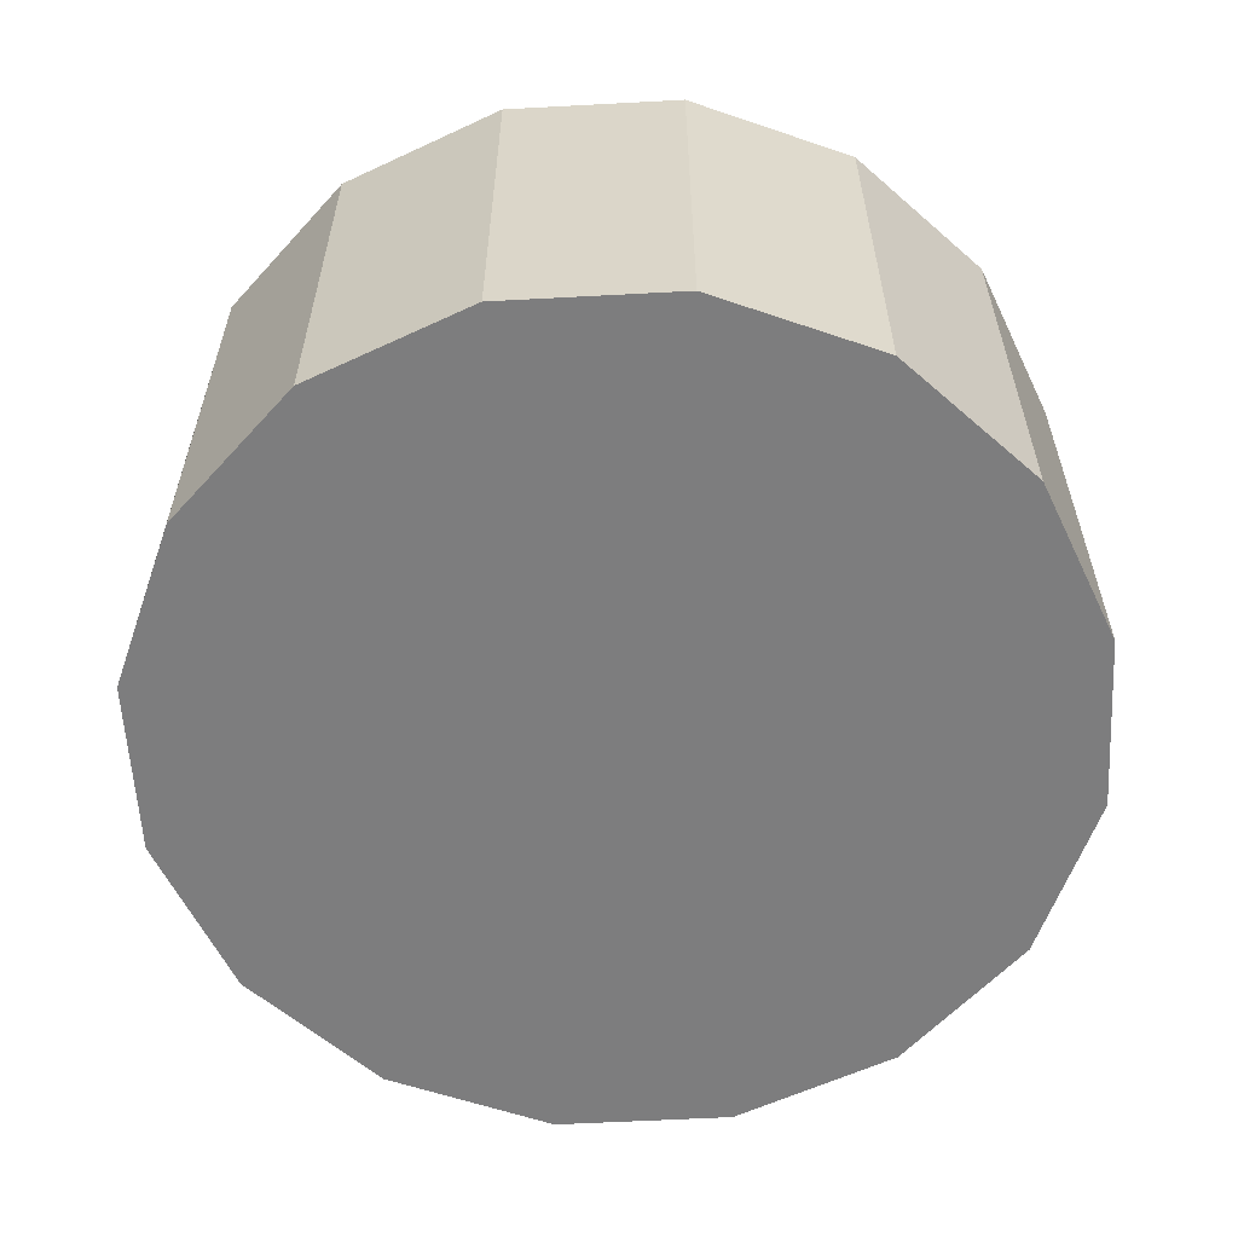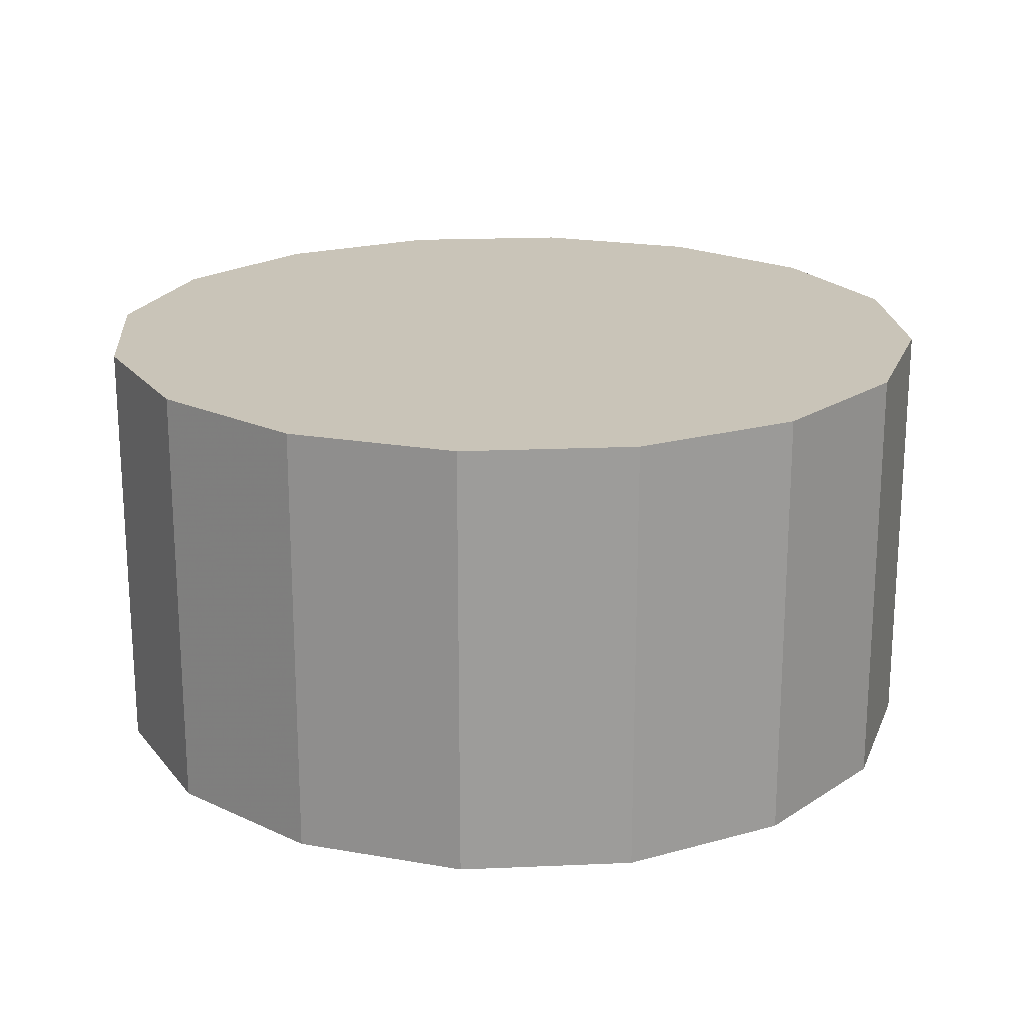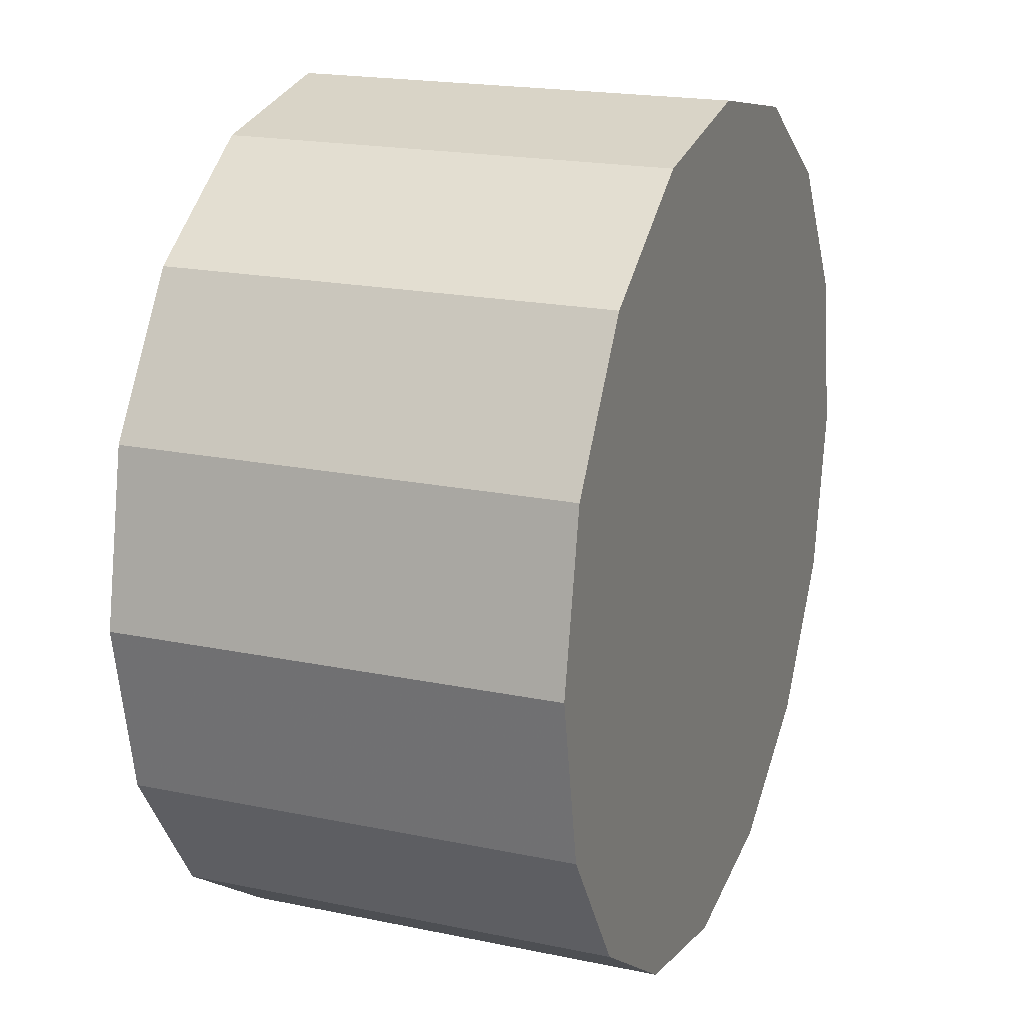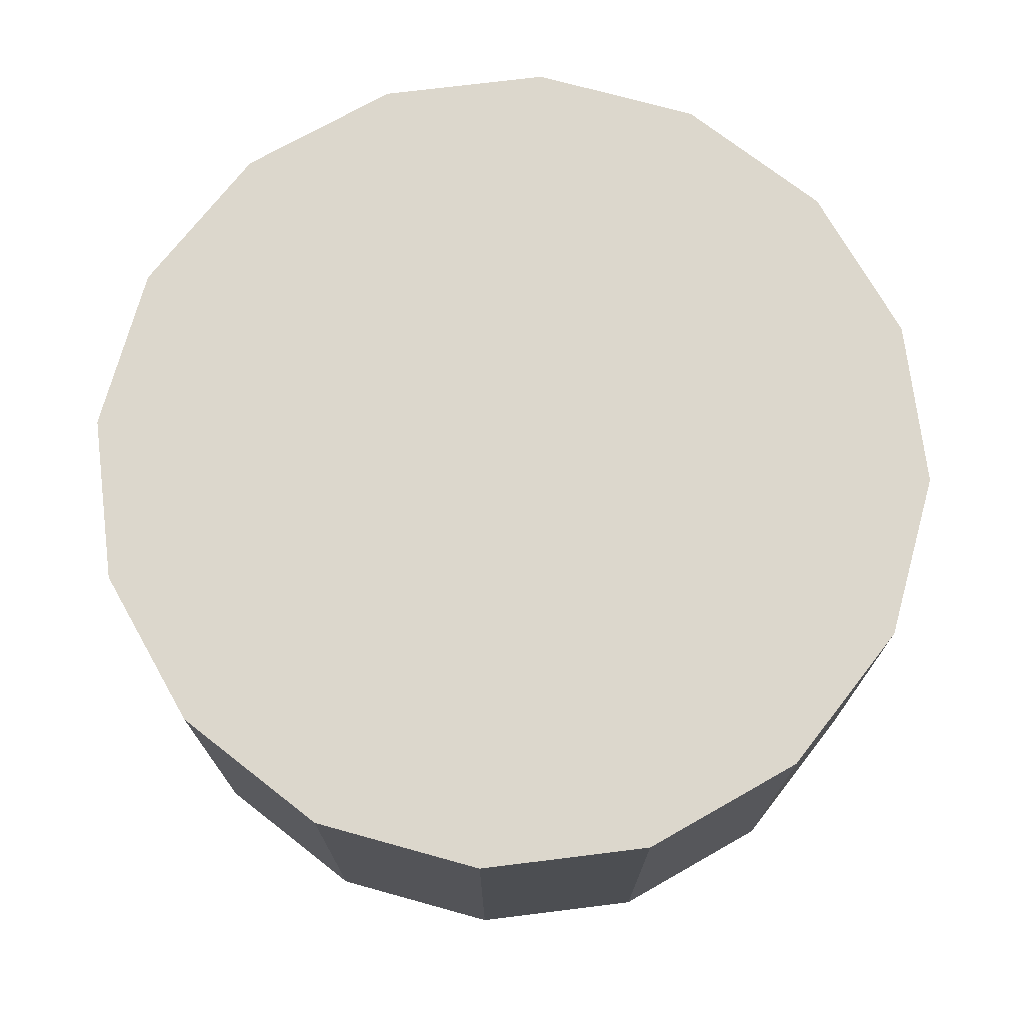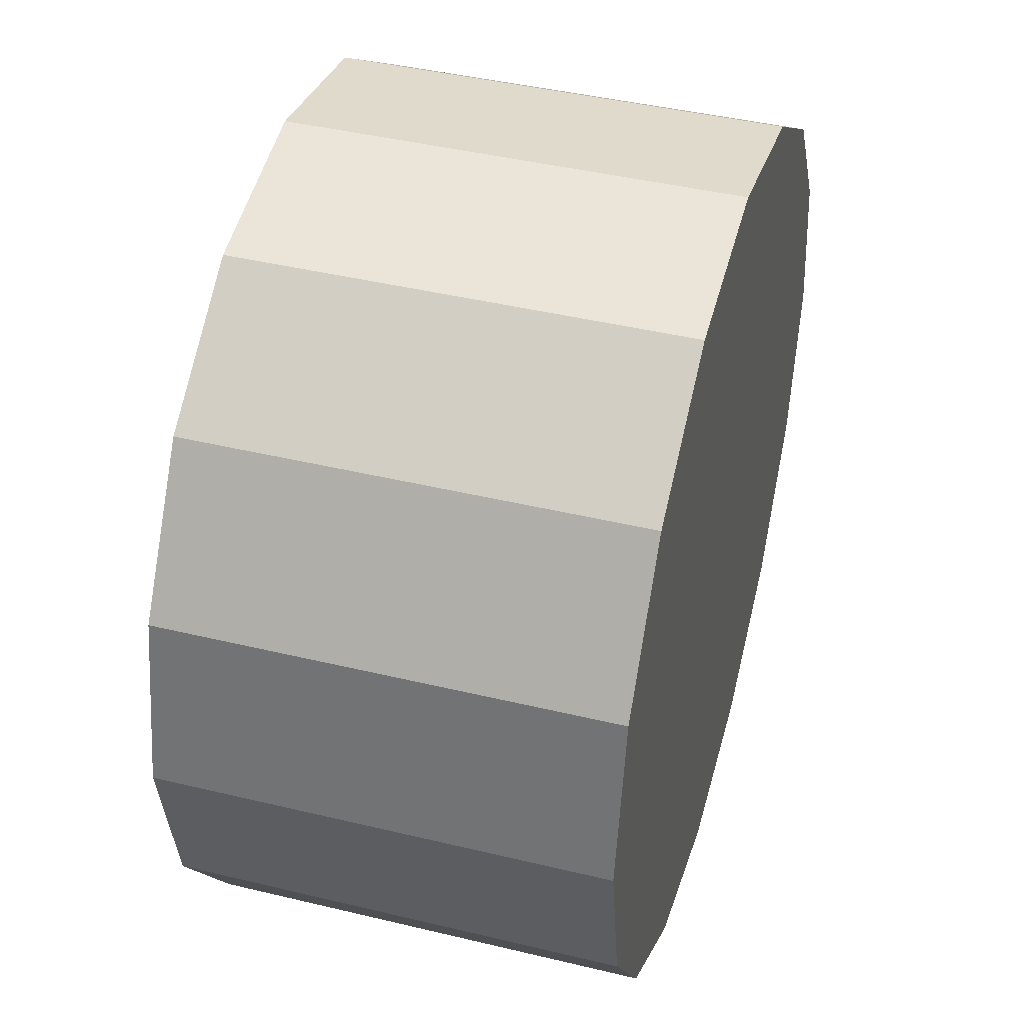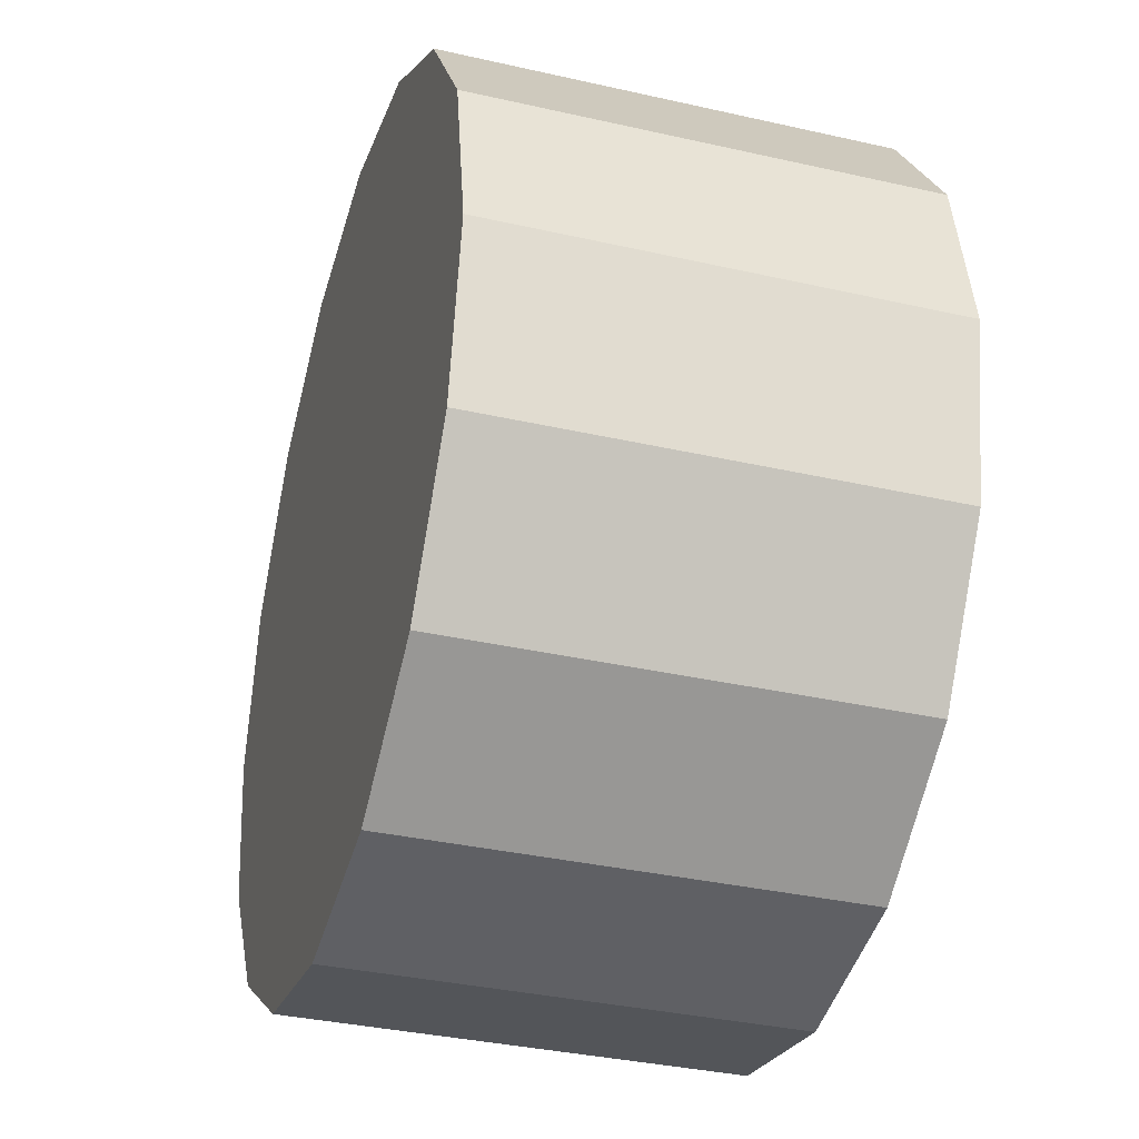
<metadata>
{"format":"obj","ext":"obj","renderer":"f3d","projection":"perspective","resolution":1024,"background":"white","views":[{"elev":-59.2,"azim":126.9,"up":"+Y"},{"elev":20.1,"azim":-83.3,"up":"+Y"},{"elev":19.3,"azim":111.4,"up":"+Z"},{"elev":73.0,"azim":4.2,"up":"+Y"},{"elev":42.8,"azim":106.0,"up":"+Z"},{"elev":-35.2,"azim":73.2,"up":"+Z"}]}
</metadata>
<code>
v 4.682 1.449 -1.578
v 4.679 1.449 -1.564
v 4.671 1.449 -1.552
v 4.659 1.449 -1.544
v 4.645 1.449 -1.541
v 4.63 1.449 -1.544
v 4.618 1.449 -1.552
v 4.61 1.449 -1.564
v 4.607 1.449 -1.578
v 4.61 1.449 -1.592
v 4.618 1.449 -1.605
v 4.63 1.449 -1.613
v 4.645 1.449 -1.615
v 4.659 1.449 -1.613
v 4.671 1.449 -1.605
v 4.679 1.449 -1.592
v 4.645 1.449 -1.578
v 4.645 1.449 -1.578
v 4.645 1.449 -1.578
v 4.645 1.449 -1.578
v 4.645 1.449 -1.578
v 4.645 1.449 -1.578
v 4.645 1.449 -1.578
v 4.645 1.449 -1.578
v 4.645 1.449 -1.578
v 4.645 1.449 -1.578
v 4.645 1.449 -1.578
v 4.645 1.449 -1.578
v 4.645 1.449 -1.578
v 4.645 1.449 -1.578
v 4.645 1.449 -1.578
v 4.645 1.449 -1.578
v 4.682 1.411 -1.578
v 4.679 1.411 -1.564
v 4.671 1.411 -1.552
v 4.659 1.411 -1.544
v 4.645 1.411 -1.541
v 4.63 1.411 -1.544
v 4.618 1.411 -1.552
v 4.61 1.411 -1.564
v 4.607 1.411 -1.578
v 4.61 1.411 -1.592
v 4.618 1.411 -1.605
v 4.63 1.411 -1.613
v 4.645 1.411 -1.615
v 4.659 1.411 -1.613
v 4.671 1.411 -1.605
v 4.679 1.411 -1.592
v 4.645 1.411 -1.578
v 4.645 1.411 -1.578
v 4.645 1.411 -1.578
v 4.645 1.411 -1.578
v 4.645 1.411 -1.578
v 4.645 1.411 -1.578
v 4.645 1.411 -1.578
v 4.645 1.411 -1.578
v 4.645 1.411 -1.578
v 4.645 1.411 -1.578
v 4.645 1.411 -1.578
v 4.645 1.411 -1.578
v 4.645 1.411 -1.578
v 4.645 1.411 -1.578
v 4.645 1.411 -1.578
v 4.645 1.411 -1.578
f 33 34 49
f 49 34 50
f 34 35 50
f 50 35 51
f 35 36 51
f 51 36 52
f 36 37 52
f 52 37 53
f 37 38 53
f 53 38 54
f 38 39 54
f 54 39 55
f 39 40 55
f 55 40 56
f 40 41 56
f 56 41 57
f 41 42 57
f 57 42 58
f 42 43 58
f 58 43 59
f 43 44 59
f 59 44 60
f 44 45 60
f 60 45 61
f 45 46 61
f 61 46 62
f 46 47 62
f 62 47 63
f 47 48 63
f 63 48 64
f 48 33 64
f 64 33 49
f 2 1 17
f 2 17 18
f 3 2 18
f 3 18 19
f 4 3 19
f 4 19 20
f 5 4 20
f 5 20 21
f 6 5 21
f 6 21 22
f 7 6 22
f 7 22 23
f 8 7 23
f 8 23 24
f 9 8 24
f 9 24 25
f 10 9 25
f 10 25 26
f 11 10 26
f 11 26 27
f 12 11 27
f 12 27 28
f 13 12 28
f 13 28 29
f 14 13 29
f 14 29 30
f 15 14 30
f 15 30 31
f 16 15 31
f 16 31 32
f 1 16 32
f 1 32 17
f 49 50 17
f 17 50 18
f 50 51 18
f 18 51 19
f 51 52 19
f 19 52 20
f 52 53 20
f 20 53 21
f 53 54 21
f 21 54 22
f 54 55 22
f 22 55 23
f 55 56 23
f 23 56 24
f 56 57 24
f 24 57 25
f 57 58 25
f 25 58 26
f 58 59 26
f 26 59 27
f 59 60 27
f 27 60 28
f 60 61 28
f 28 61 29
f 61 62 29
f 29 62 30
f 62 63 30
f 30 63 31
f 63 64 31
f 31 64 32
f 64 49 32
f 32 49 17
f 1 2 33
f 33 2 34
f 2 3 34
f 34 3 35
f 3 4 35
f 35 4 36
f 4 5 36
f 36 5 37
f 5 6 37
f 37 6 38
f 6 7 38
f 38 7 39
f 7 8 39
f 39 8 40
f 8 9 40
f 40 9 41
f 9 10 41
f 41 10 42
f 10 11 42
f 42 11 43
f 11 12 43
f 43 12 44
f 12 13 44
f 44 13 45
f 13 14 45
f 45 14 46
f 14 15 46
f 46 15 47
f 15 16 47
f 47 16 48
f 16 1 48
f 48 1 33

</code>
